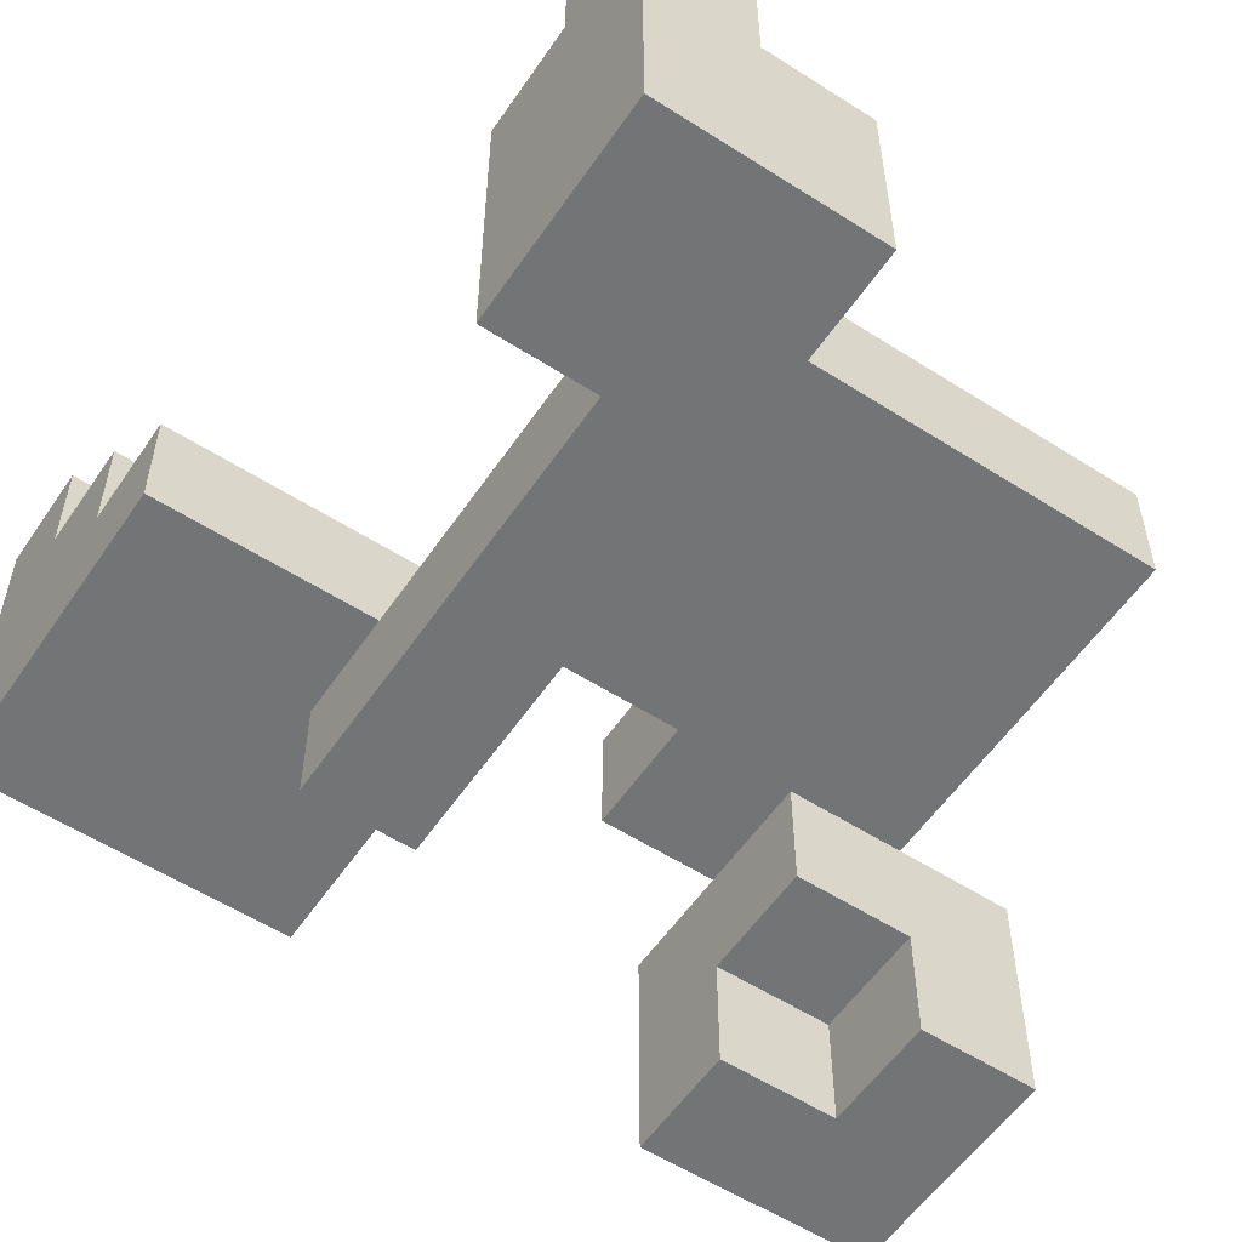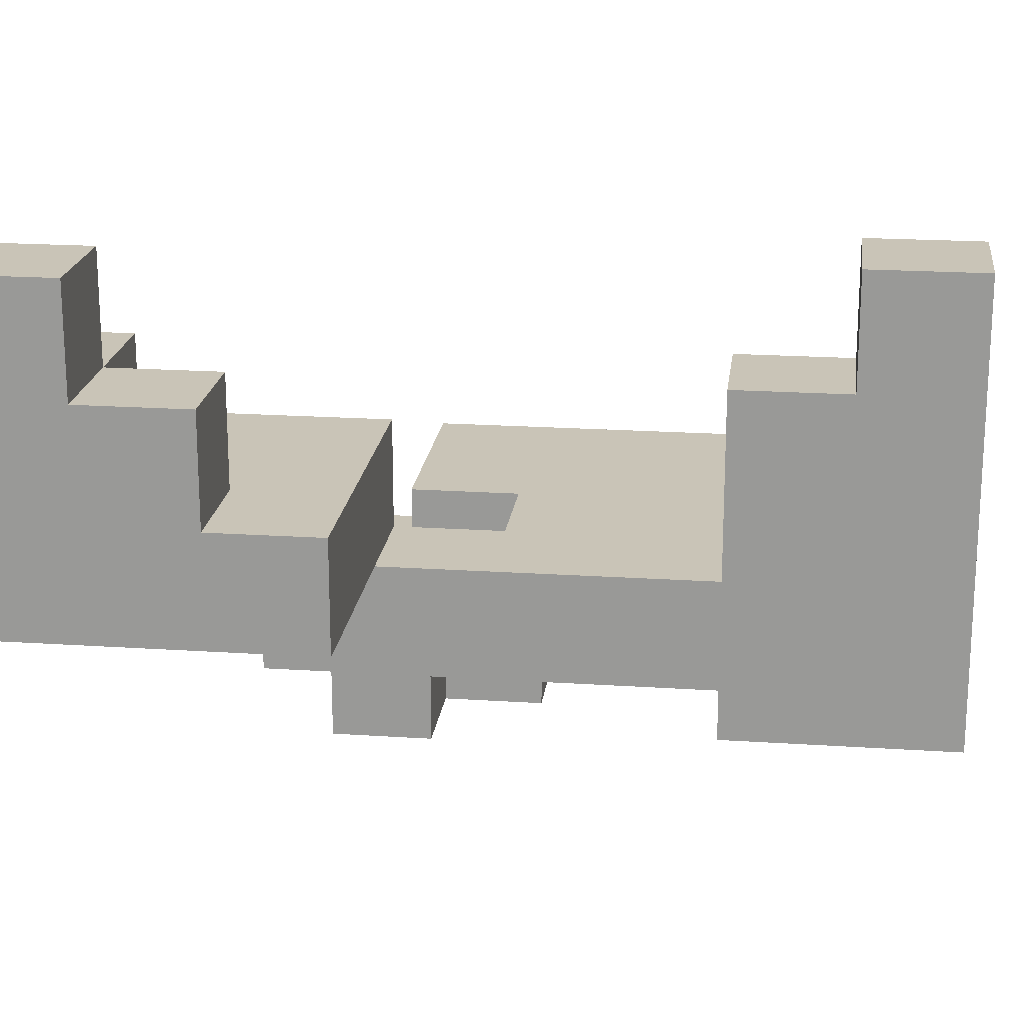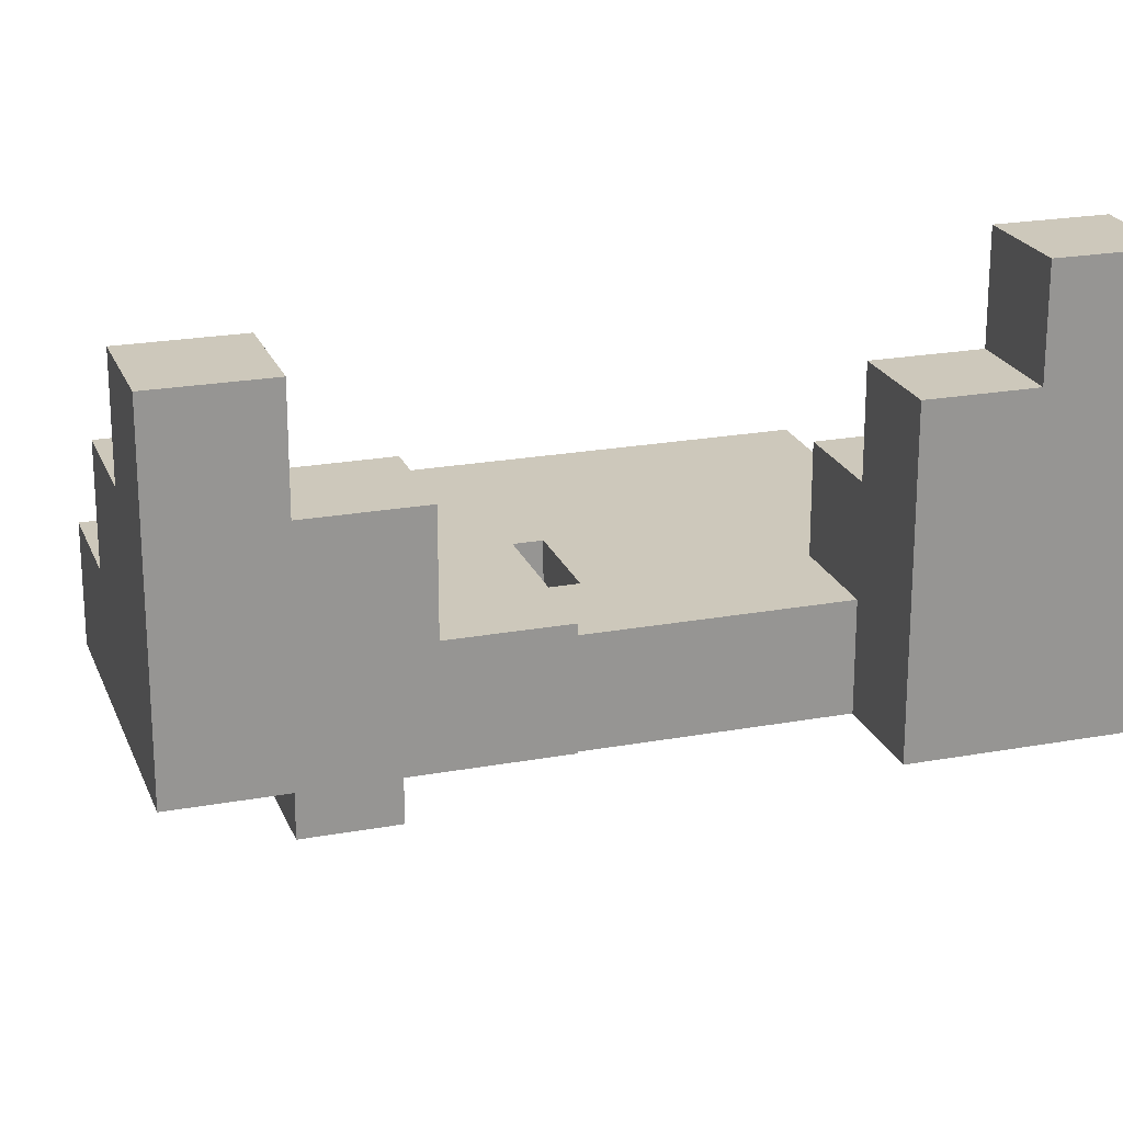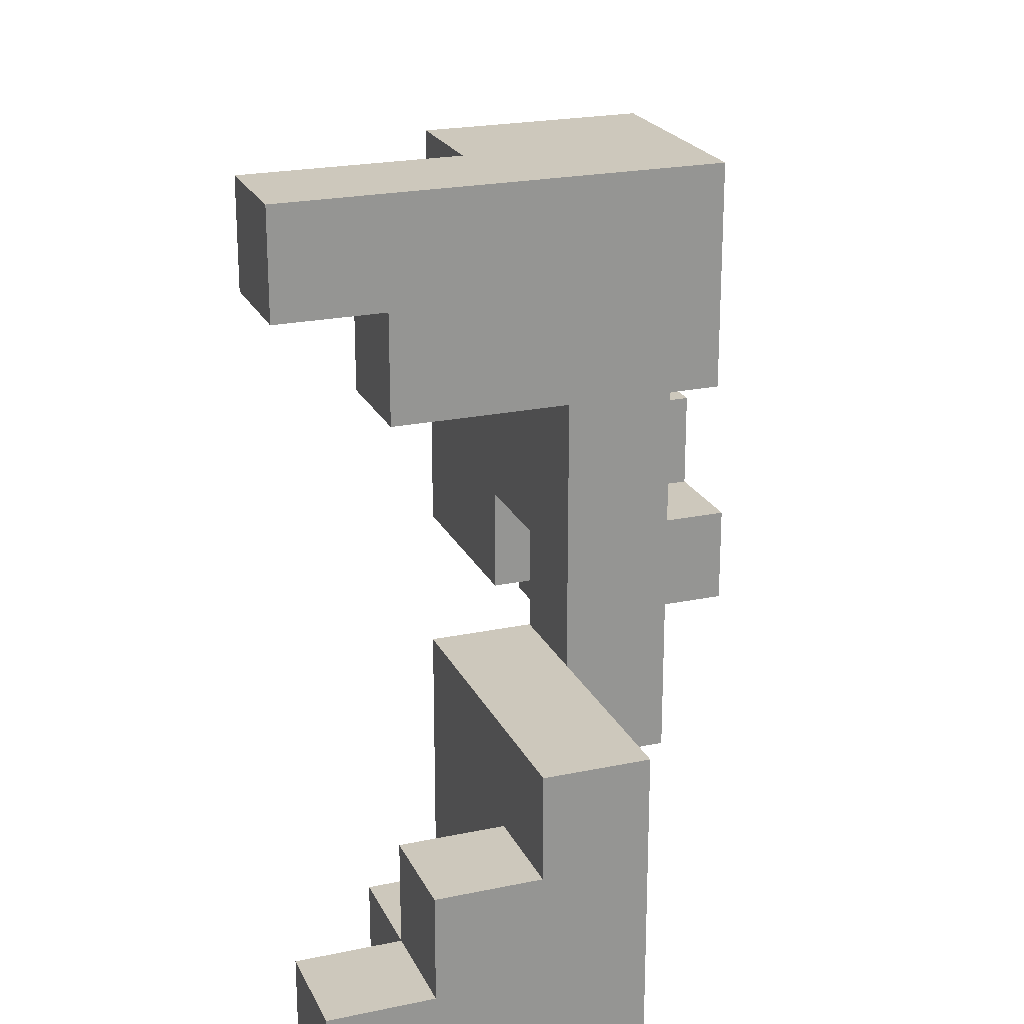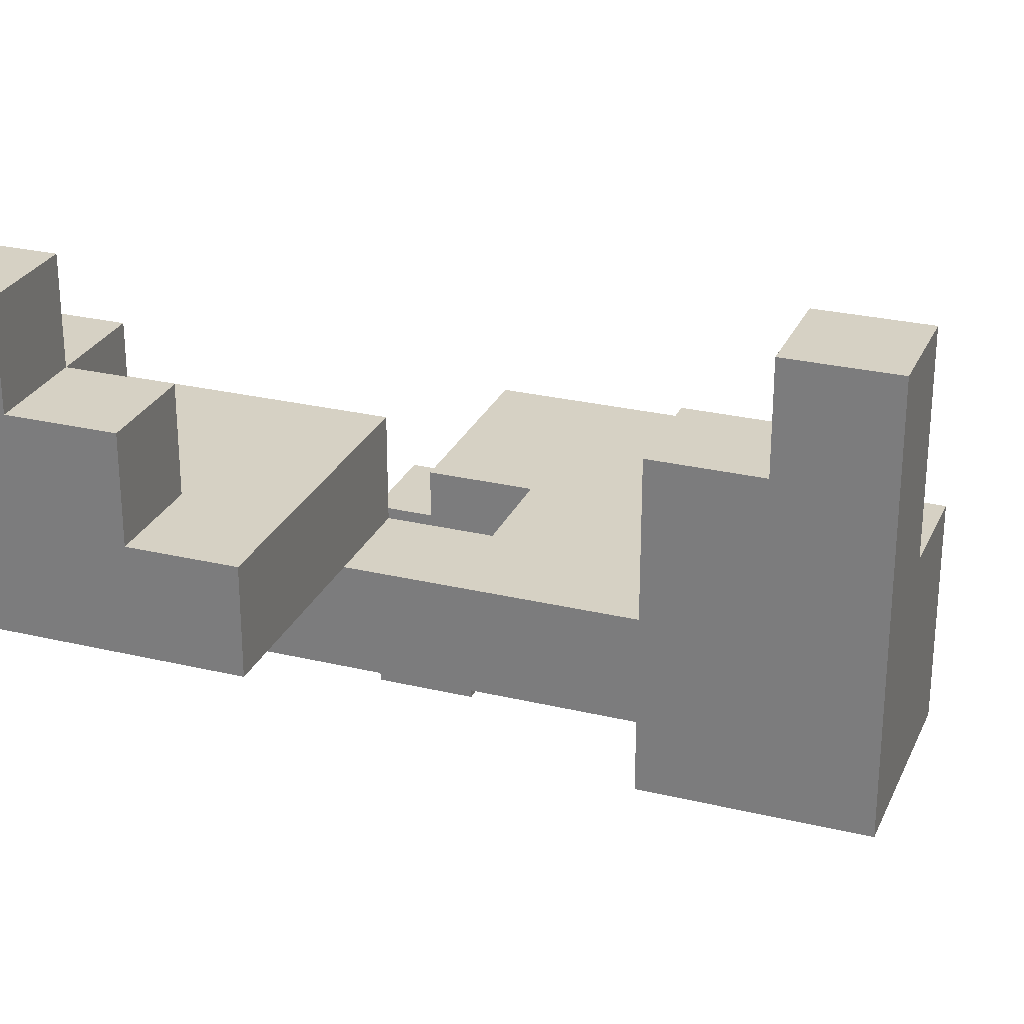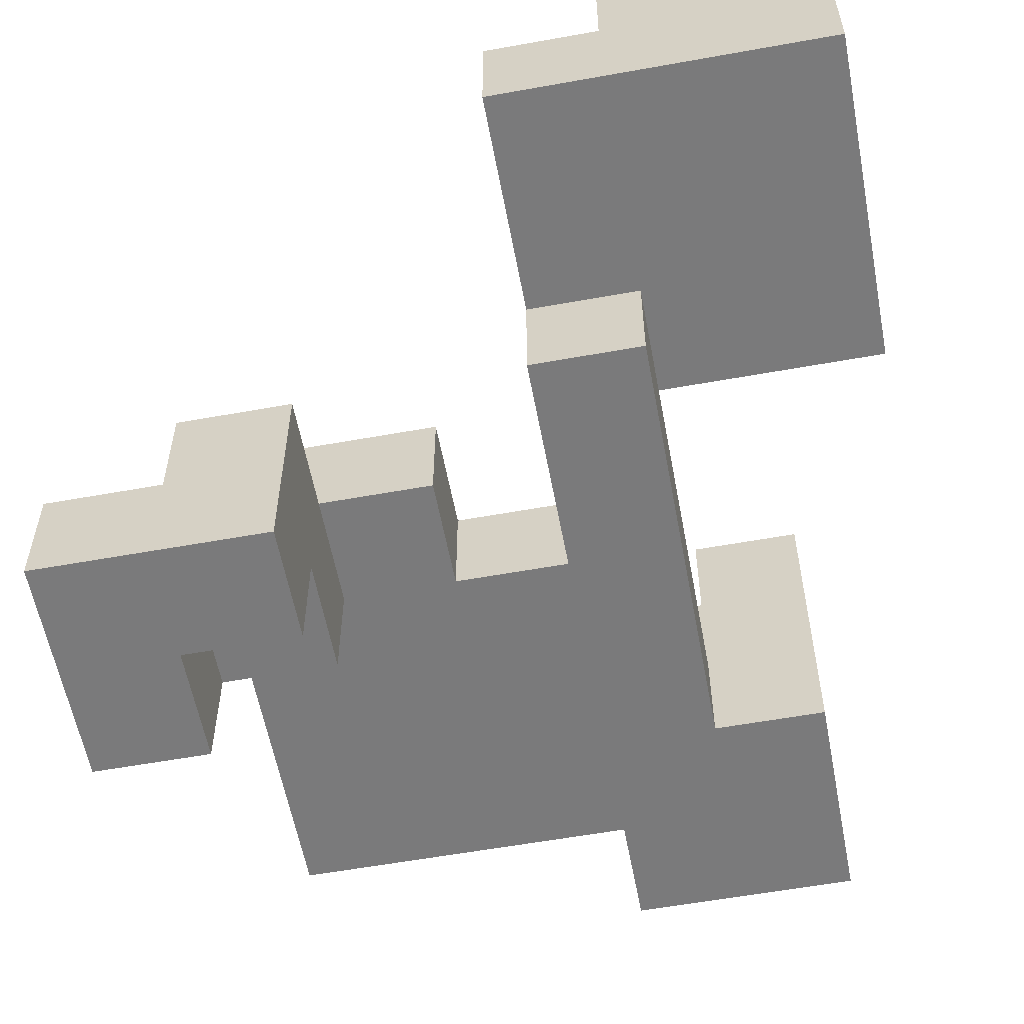
<metadata>
{"format":"obj","ext":"obj","renderer":"f3d","projection":"perspective","resolution":1024,"background":"white","views":[{"elev":-56.2,"azim":-33.8,"up":"+Y"},{"elev":19.9,"azim":-83.0,"up":"+Y"},{"elev":21.9,"azim":-107.8,"up":"+Y"},{"elev":22.1,"azim":-110.2,"up":"+Z"},{"elev":26.9,"azim":-69.6,"up":"+Y"},{"elev":-58.1,"azim":-169.4,"up":"+Y"}]}
</metadata>
<code>
o Cube
v 1 1 -1
v 1 -1 -1
v 1 1 1
v 1 -1 1
v -1 1 -1
v -1 -1 -1
v -1 1 1
v -1 -1 1
v -1 -1 3
v -1 1 3
v 1 1 3
v 1 -1 3
v 1 -1 -3
v -1 -1 -3
v 1 1 -3
v -1 1 -3
v -3 -1 -1
v -3 -1 1
v -3 1 1
v -3 1 -1
v -3 -1 3
v -3 1 3
v -3 1 -3
v -3 -1 -3
v 3 1 -1
v 3 -1 -1
v 3 1 1
v 3 -1 1
v 3 1 3
v 3 -1 3
v 3 1 -3
v 3 -1 -3
v 3 1 -5
v 1 1 -5
v 1 -1 -5
v 3 -1 -5
v 5 1 -1
v 5 -1 -1
v 5 1 1
v 5 -1 1
v 5 1 3
v 5 -1 3
v 5 1 -3
v 5 -1 -3
v 5 1 -5
v 5 -1 -5
v -5 -1 1
v -5 1 1
v -5 -1 3
v -5 1 3
v -1 -1 5
v -3 -1 5
v -1 1 5
v -3 1 5
v -5 -1 3
v -5 1 3
v -5 -1 5
v -5 1 5
v -1 3 3
v -1 3 1
v -3 3 3
v -3 3 1
v -5 3 3
v -5 3 1
v -1 3 5
v -3 3 5
v -5 3 5
v -5 3 3
v -3 5 3
v -3 5 1
v -5 5 3
v -5 5 1
v -3 5 5
v -5 5 5
v -5 5 3
v -3 7 5
v -3 7 3
v -5 7 5
v -5 7 3
v 5 -3 -3
v 3 -3 -3
v 3 -3 -5
v 5 -3 -5
v 3 -1 -7
v 5 -1 -7
v 3 -3 -7
v 5 -3 -7
v 7 -1 -5
v 7 -1 -3
v 7 -3 -5
v 7 -3 -3
v 5 -5 -5
v 5 -5 -3
v 7 -5 -5
v 7 -5 -3
v 3 -5 -5
v 5 -5 -5
v 3 -5 -7
v 5 -5 -7
v 5 -3 -7
v 7 -3 -7
v 5 -5 -7
v 7 -5 -7
v -1 1 -5
v -1 -1 -5
v -3 1 -5
v -3 -1 -5
v -1 1 -7
v -1 -1 -7
v -3 1 -7
v -3 -1 -7
v -1 3 -5
v -3 3 -5
v -1 3 -7
v -3 3 -7
v -5 1 -7
v -5 1 -5
v -5 3 -7
v -5 3 -5
v -1 1 -9
v -3 1 -9
v -1 3 -9
v -3 3 -9
v -5 3 -9
v -5 1 -9
v -5 1 -7
v -5 1 -5
v -5 3 -7
v -5 3 -5
v -1 1 -9
v -3 1 -9
v -1 3 -9
v -3 3 -9
v -5 3 -9
v -5 1 -9
v -7 1 -7
v -7 1 -5
v -7 3 -7
v -7 3 -5
v -7 3 -9
v -7 1 -9
v -1 1 -11
v -3 1 -11
v -1 3 -11
v -3 3 -11
v -5 3 -11
v -5 1 -11
v -7 3 -11
v -7 1 -11
v -5 5 -9
v -3 5 -9
v -5 5 -7
v -7 5 -9
v -7 5 -7
v -5 5 -11
v -3 5 -11
v -7 5 -11
v -7 7 -9
v -5 7 -9
v -7 7 -11
v -5 7 -11
f 1 5 7 3
f 9 10 53 51
f 14 6 17 24
f 6 2 4 8
f 3 11 29 27
f 8 9 21 18
f 12 11 10 9
f 8 4 12 9
f 3 7 10 11
f 13 15 34 35
f 14 16 15 13
f 2 6 14 13
f 5 1 15 16
f 15 1 25 31
f 56 58 67 68
f 18 19 20 17
f 17 20 23 24
f 53 10 59 65
f 5 16 23 20
f 14 24 107 105
f 6 8 18 17
f 7 5 20 19
f 31 25 37 43
f 25 27 39 37
f 30 28 40 42
f 2 13 32 26
f 11 12 30 29
f 4 2 26 28
f 1 3 27 25
f 12 4 28 30
f 35 34 33 36
f 32 13 35 36
f 15 31 33 34
f 44 32 81 80
f 38 37 39 40
f 40 39 41 42
f 37 38 44 43
f 43 44 46 45
f 33 31 43 45
f 27 29 41 39
f 28 26 38 40
f 29 30 42 41
f 36 33 45 46
f 26 32 44 38
f 48 47 49 50
f 21 22 50 49
f 18 21 49 47
f 19 18 47 48
f 51 53 54 52
f 21 52 57 55
f 22 56 68 61
f 21 9 51 52
f 56 55 57 58
f 22 21 55 56
f 52 54 58 57
f 50 22 61 63
f 61 62 70 69
f 59 60 62 61
f 59 61 66 65
f 67 66 73 74
f 58 54 66 67
f 48 50 63 64
f 10 7 60 59
f 19 48 64 62
f 7 19 62 60
f 54 53 65 66
f 69 70 72 71
f 69 75 79 77
f 68 67 74 75
f 63 61 69 71
f 64 63 71 72
f 61 68 75 69
f 66 61 69 73
f 62 64 72 70
f 76 77 79 78
f 73 69 77 76
f 74 73 76 78
f 75 74 78 79
f 81 82 83 80
f 44 80 91 89
f 32 36 82 81
f 82 36 84 86
f 84 85 87 86
f 82 86 98 96
f 36 46 85 84
f 46 83 87 85
f 88 89 91 90
f 83 90 101 100
f 46 44 89 88
f 83 46 88 90
f 93 92 94 95
f 91 80 93 95
f 80 83 92 93
f 90 91 95 94
f 97 96 98 99
f 86 87 99 98
f 87 83 97 99
f 83 82 96 97
f 100 101 103 102
f 92 83 100 102
f 94 92 102 103
f 90 94 103 101
f 106 104 112 113
f 24 23 106 107
f 16 14 105 104
f 23 16 104 106
f 108 109 111 110
f 107 106 110 111
f 105 107 111 109
f 104 105 109 108
f 113 112 114 115
f 104 108 114 112
f 121 125 135 131
f 118 115 123 124
f 125 116 126 135
f 106 113 119 117
f 113 115 118 119
f 110 106 117 116
f 123 122 132 133
f 117 119 129 127
f 110 116 125 121
f 115 114 122 123
f 108 110 121 120
f 114 108 120 122
f 129 128 138 139
f 135 126 136 141
f 133 132 144 145
f 135 141 149 147
f 122 120 130 132
f 116 117 127 126
f 124 123 133 134
f 119 118 128 129
f 120 121 131 130
f 118 124 134 128
f 136 138 140 141
f 136 137 139 138
f 131 135 147 143
f 127 129 139 137
f 134 133 151 150
f 126 127 137 136
f 145 143 147 146
f 142 143 145 144
f 146 147 149 148
f 140 138 154 153
f 145 146 155 156
f 132 130 142 144
f 130 131 143 142
f 141 140 148 149
f 152 150 153 154
f 150 151 156 155
f 150 155 161 159
f 146 148 157 155
f 138 128 152 154
f 148 140 153 157
f 133 145 156 151
f 128 134 150 152
f 158 159 161 160
f 155 157 160 161
f 153 150 159 158
f 157 153 158 160

</code>
